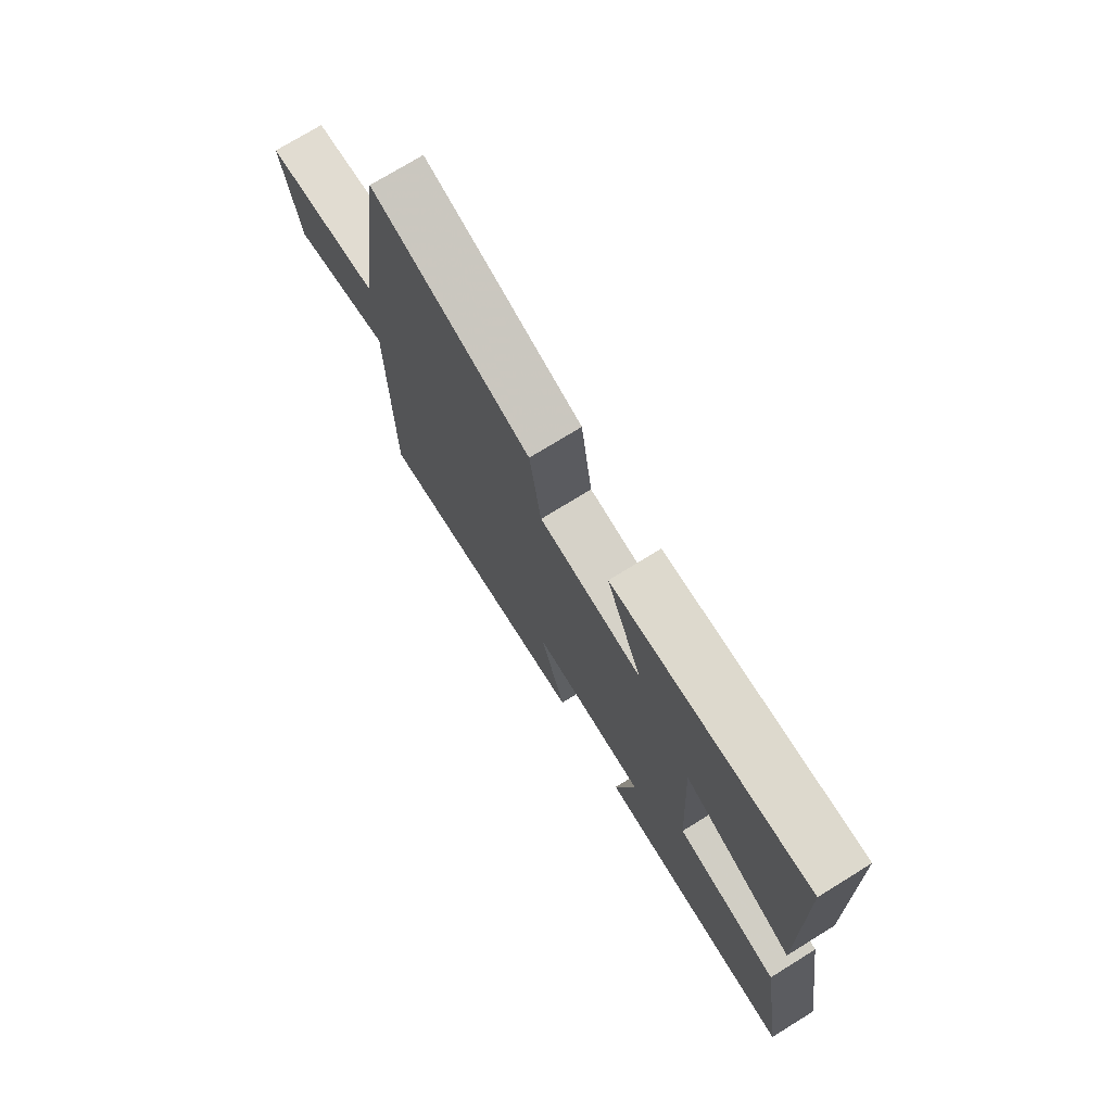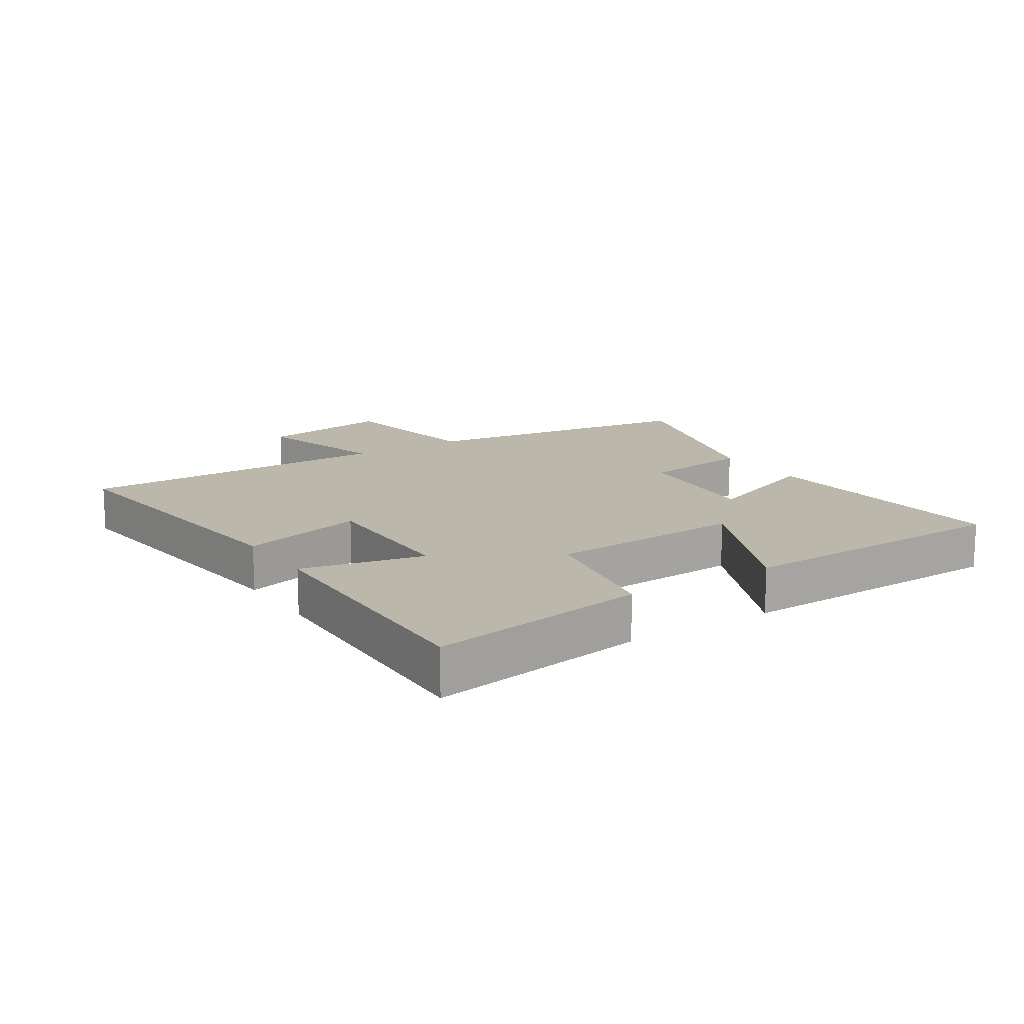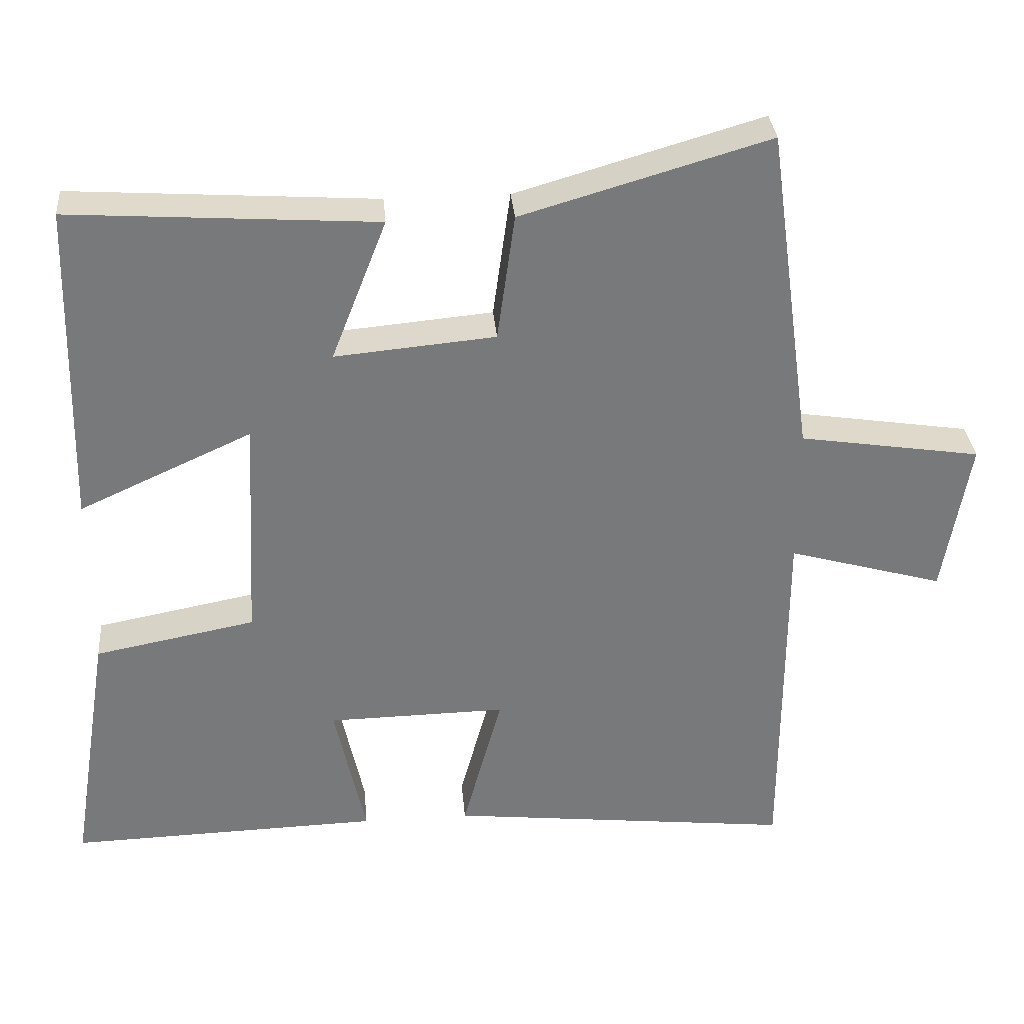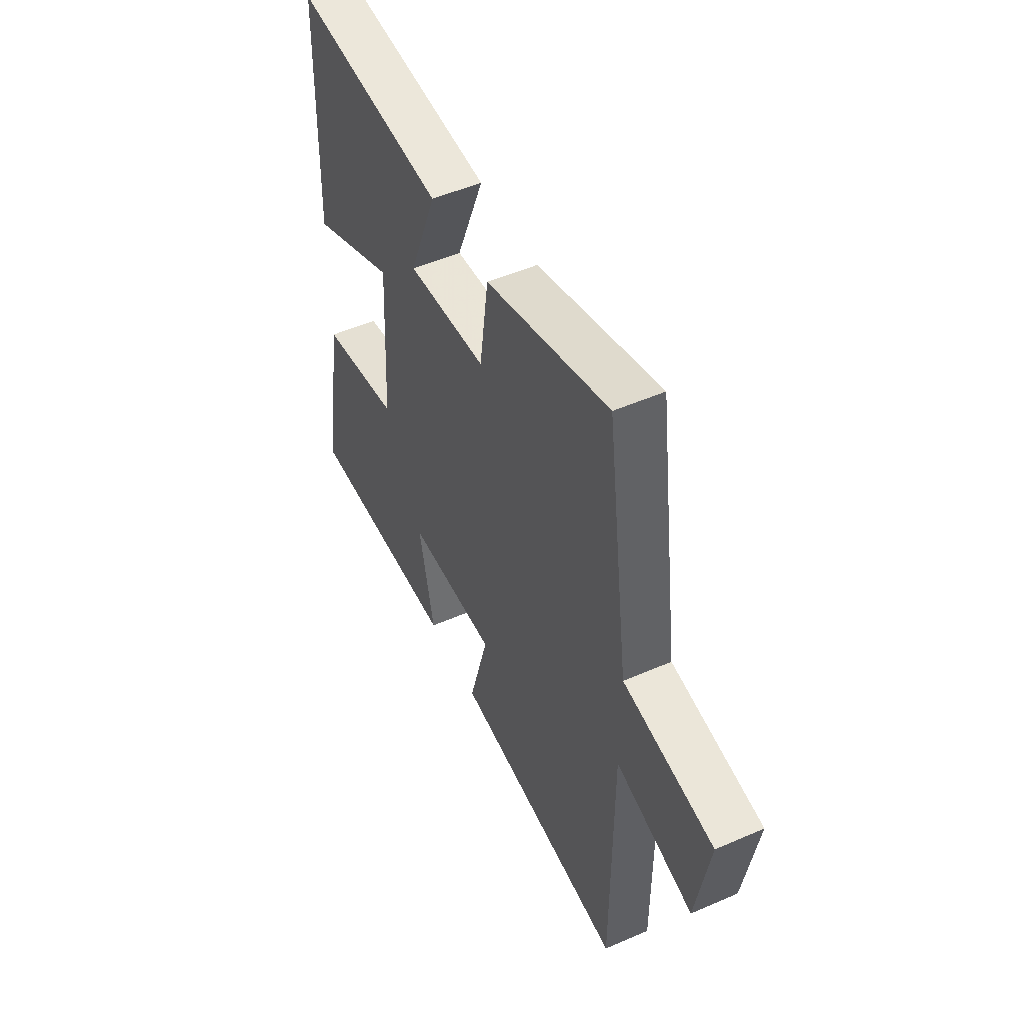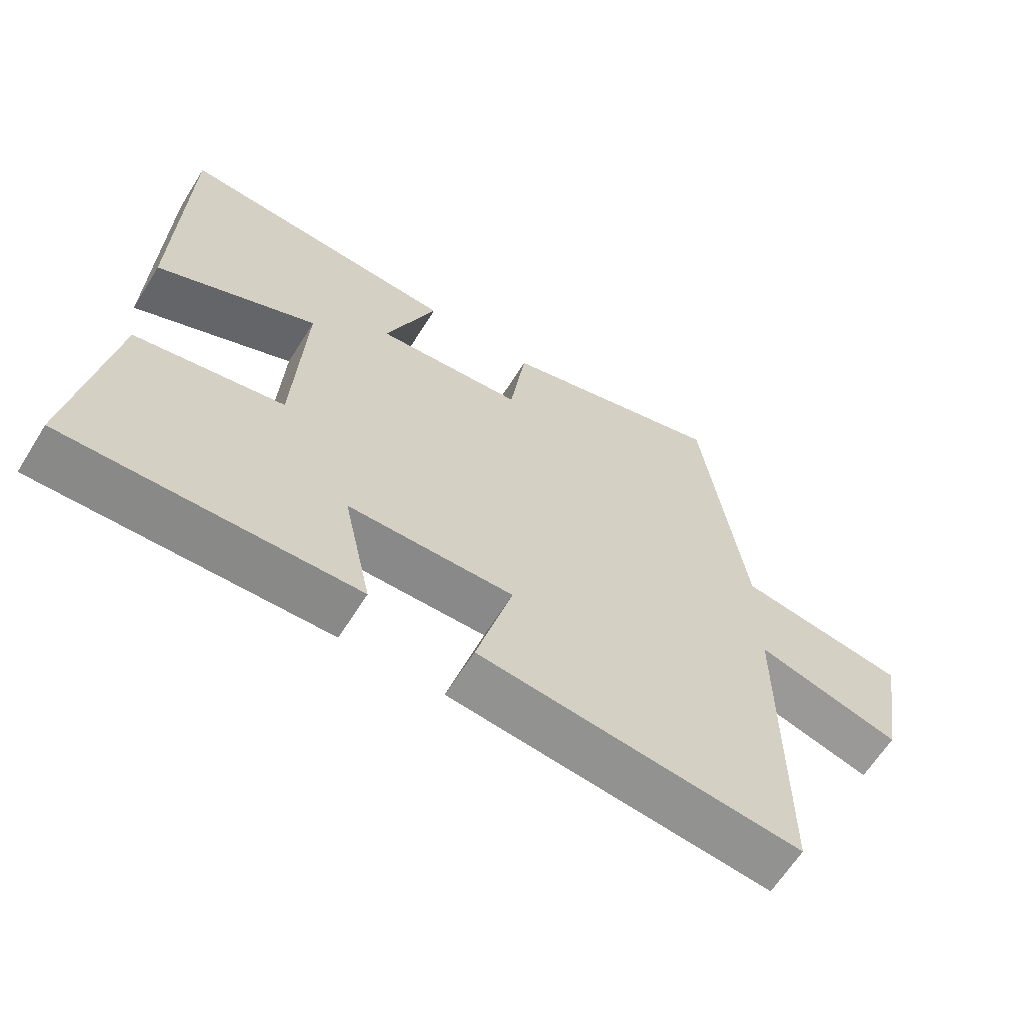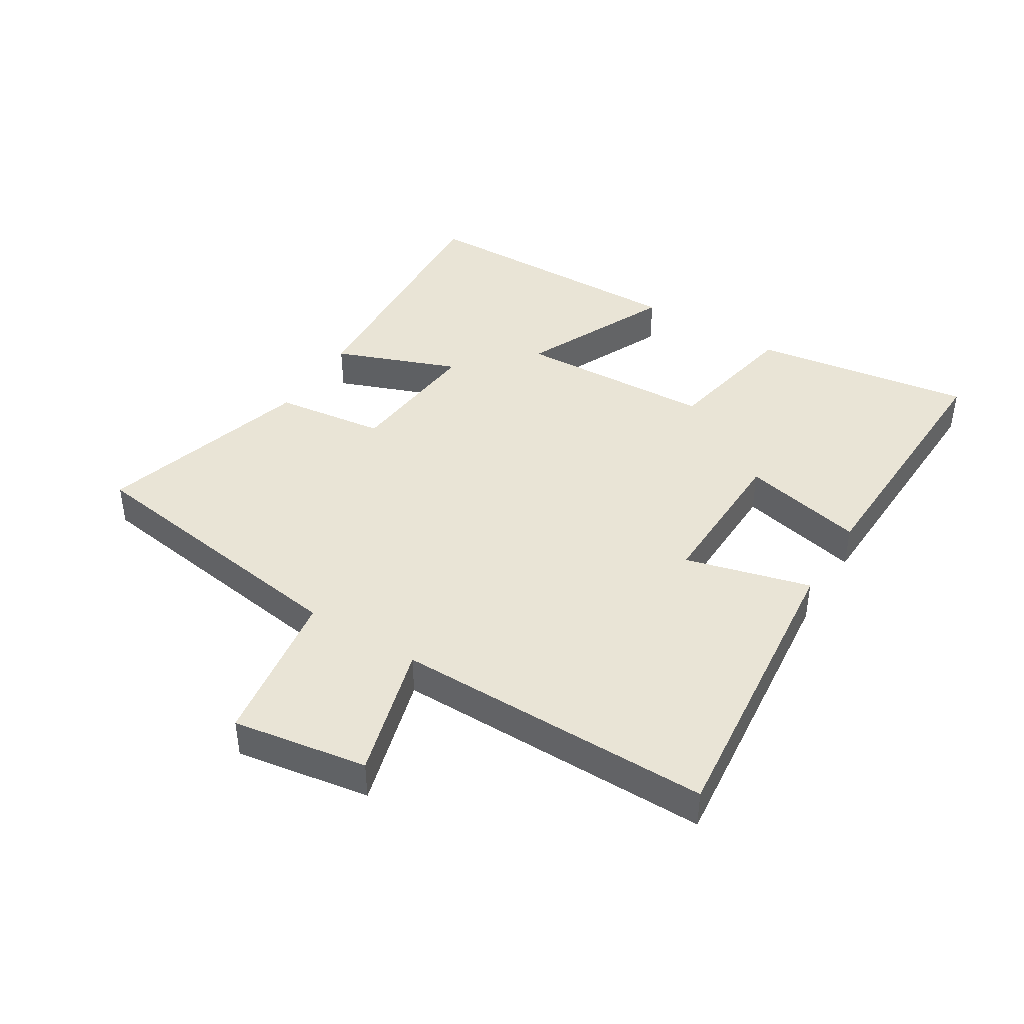
<metadata>
{"format":"obj","ext":"obj","renderer":"f3d","projection":"perspective","resolution":1024,"background":"white","views":[{"elev":74.5,"azim":-121.7,"up":"+Z"},{"elev":14.4,"azim":-123.0,"up":"+Y"},{"elev":32.7,"azim":-4.9,"up":"+Z"},{"elev":50.7,"azim":64.5,"up":"+Z"},{"elev":-63.7,"azim":-32.0,"up":"+Z"},{"elev":42.5,"azim":122.1,"up":"+Y"}]}
</metadata>
<code>
v -0.556 0.07 -0.512
v -0.5 0.07 -0.163
v -0.279 0.07 -0.121
v -0.263 0.07 0.191
v -0.5 0.07 0.083
v -0.489 0.07 0.528
v -0.07 0.07 0.5
v -0.146 0.07 0.305
v 0.074 0.07 0.325
v 0.098 0.07 0.5
v 0.437 0.07 0.599
v 0.5 0.07 0.145
v 0.75 0.07 0.106
v 0.714 0.07 -0.108
v 0.5 0.07 -0.047
v 0.499 0.07 -0.553
v 0.022 0.07 -0.5
v 0.076 0.07 -0.301
v -0.17 0.07 -0.305
v -0.128 0.07 -0.5
v -0.556 0 -0.512
v -0.5 0 -0.163
v -0.279 0 -0.121
v -0.263 0 0.191
v -0.5 0 0.083
v -0.489 0 0.528
v -0.07 0 0.5
v -0.146 0 0.305
v 0.074 0 0.325
v 0.098 0 0.5
v 0.437 0 0.599
v 0.5 0 0.145
v 0.75 0 0.106
v 0.714 0 -0.108
v 0.5 0 -0.047
v 0.499 0 -0.553
v 0.022 0 -0.5
v 0.076 0 -0.301
v -0.17 0 -0.305
v -0.128 0 -0.5
f 19 20 1 2
f 18 19 2 3
f 15 16 17 18
f 15 18 3 4
f 12 13 14 15
f 12 15 4
f 9 10 11 12
f 8 9 12 4
f 6 7 8
f 4 5 6 8
f 22 21 40 39
f 23 22 39 38
f 38 37 36 35
f 24 23 38 35
f 35 34 33 32
f 24 35 32
f 32 31 30 29
f 24 32 29 28
f 28 27 26
f 28 26 25 24
f 1 21 22 2
f 2 22 23 3
f 3 23 24 4
f 4 24 25 5
f 5 25 26 6
f 6 26 27 7
f 7 27 28 8
f 8 28 29 9
f 9 29 30 10
f 10 30 31 11
f 11 31 32 12
f 12 32 33 13
f 13 33 34 14
f 14 34 35 15
f 15 35 36 16
f 16 36 37 17
f 17 37 38 18
f 18 38 39 19
f 19 39 40 20
f 20 40 21 1

</code>
